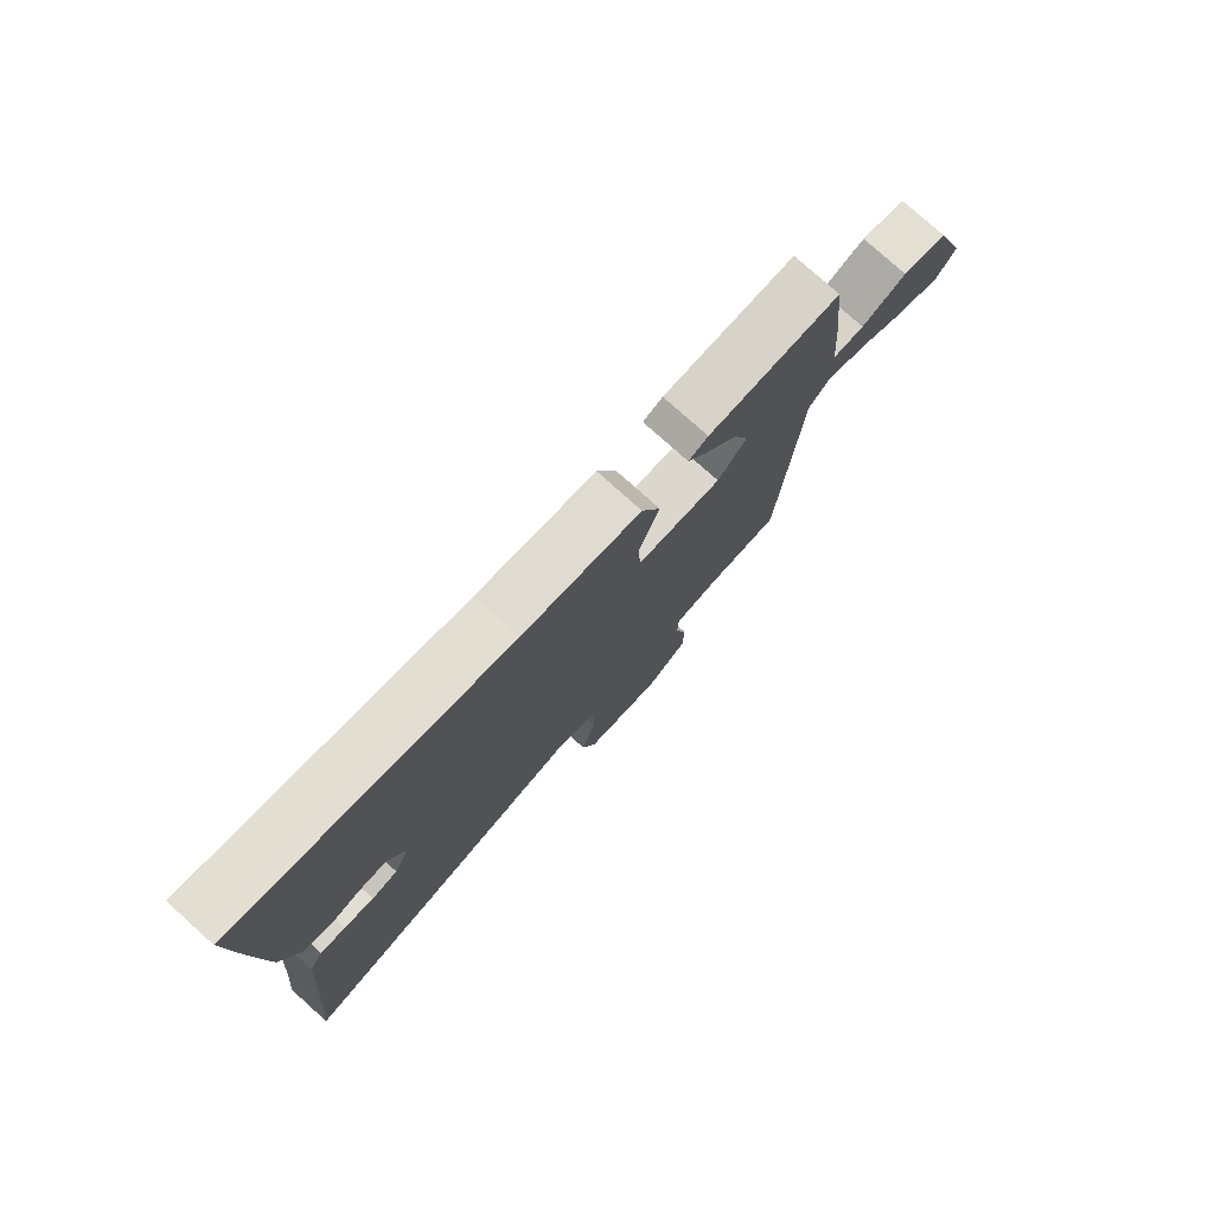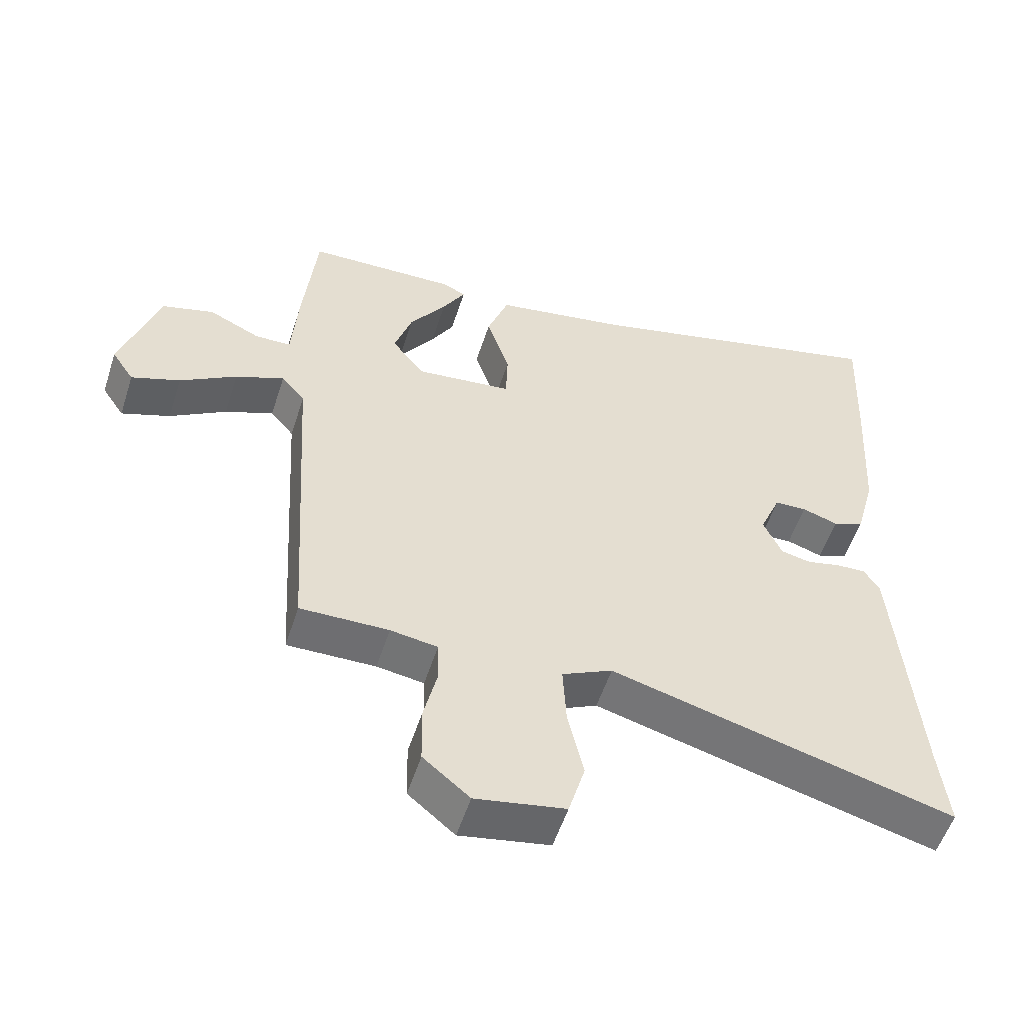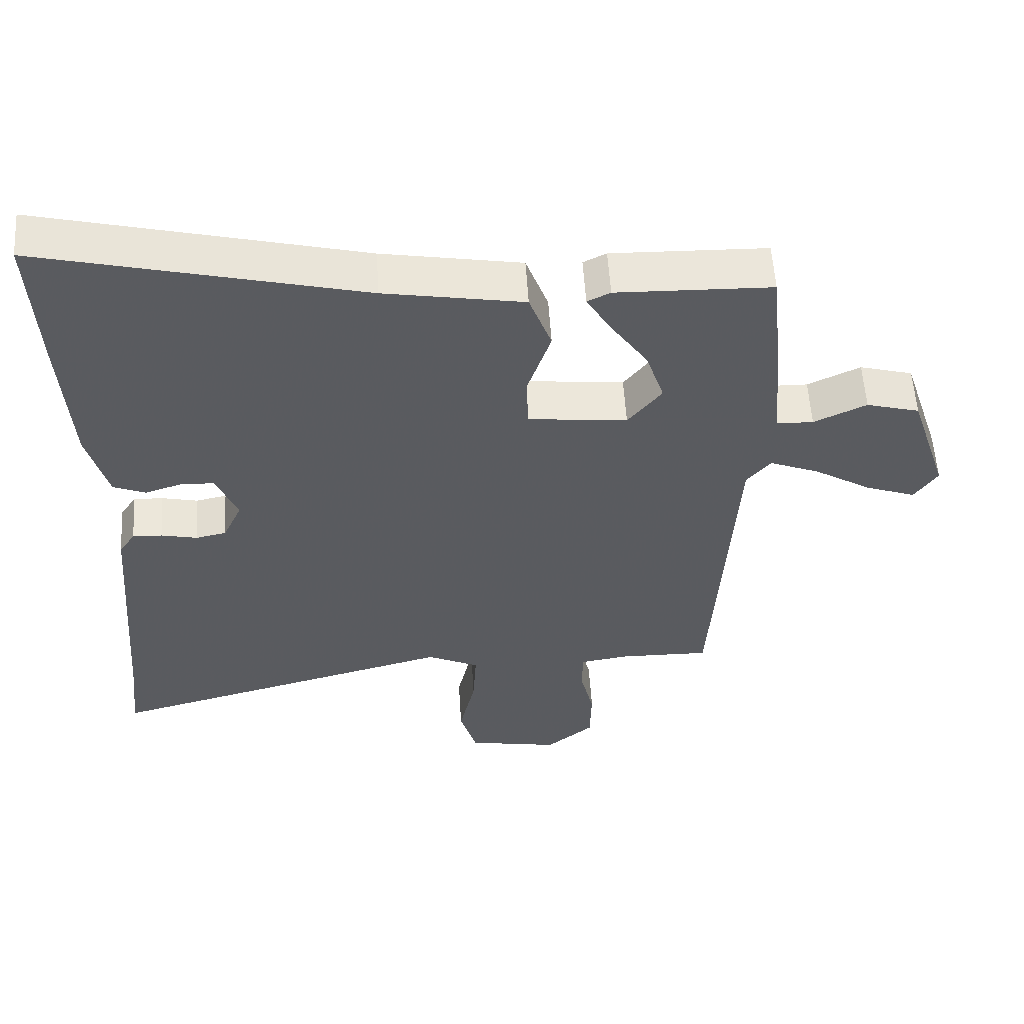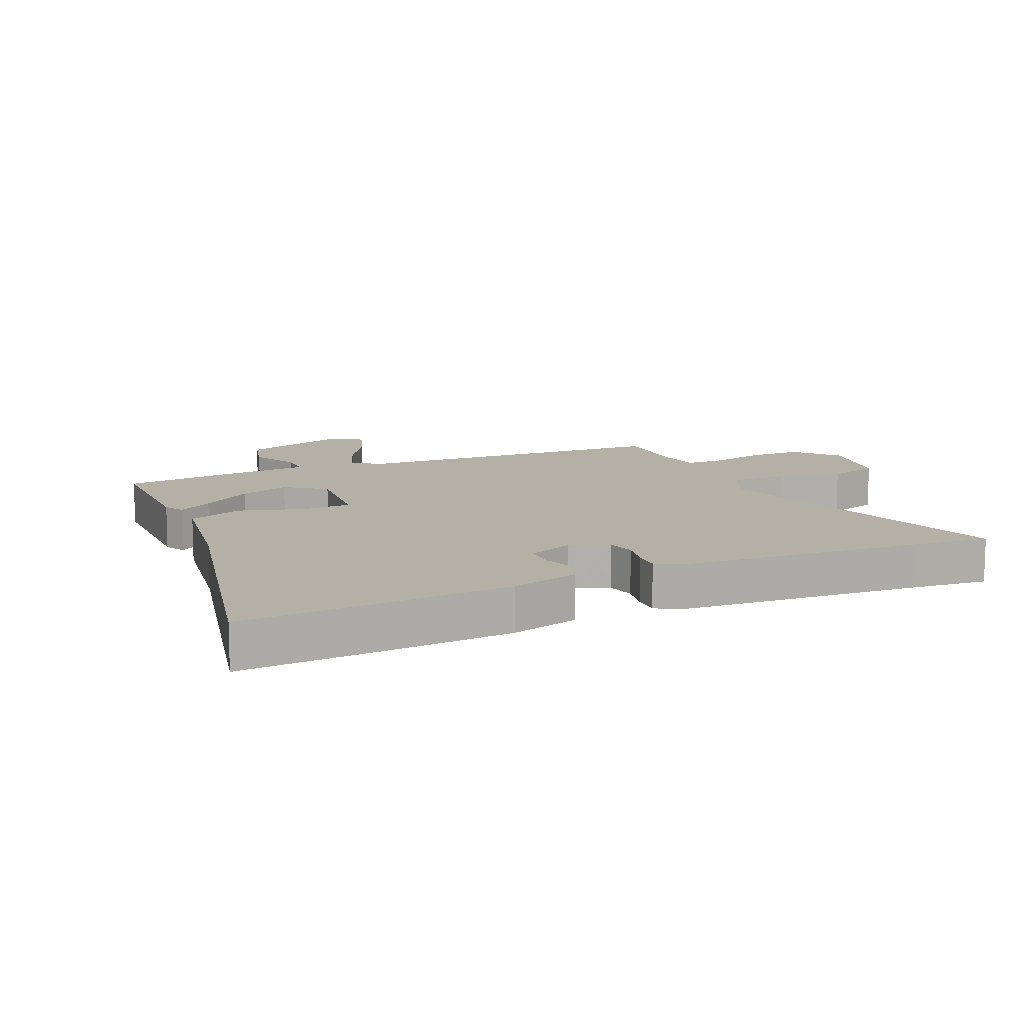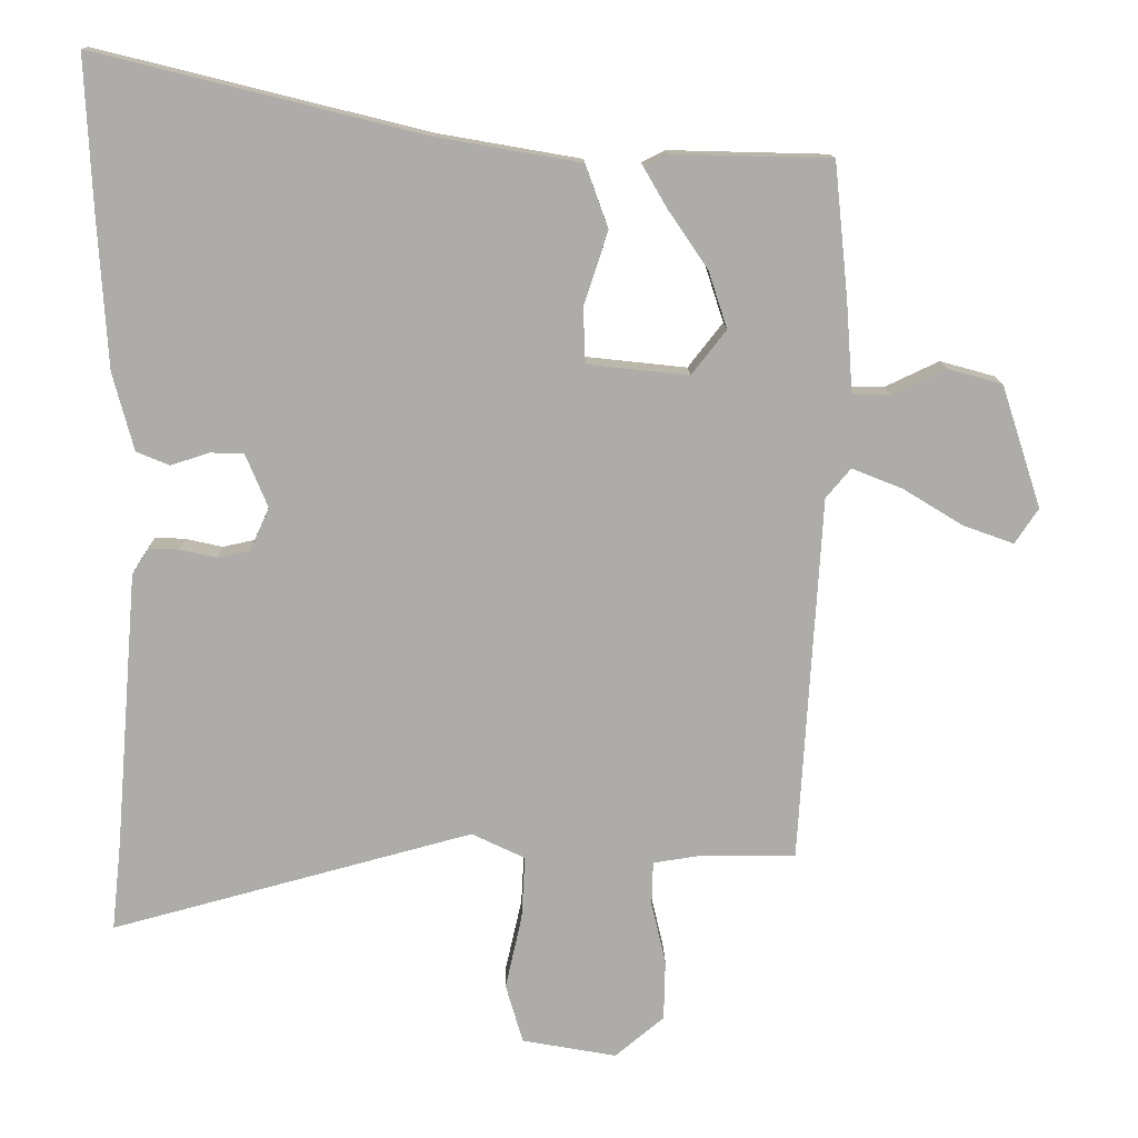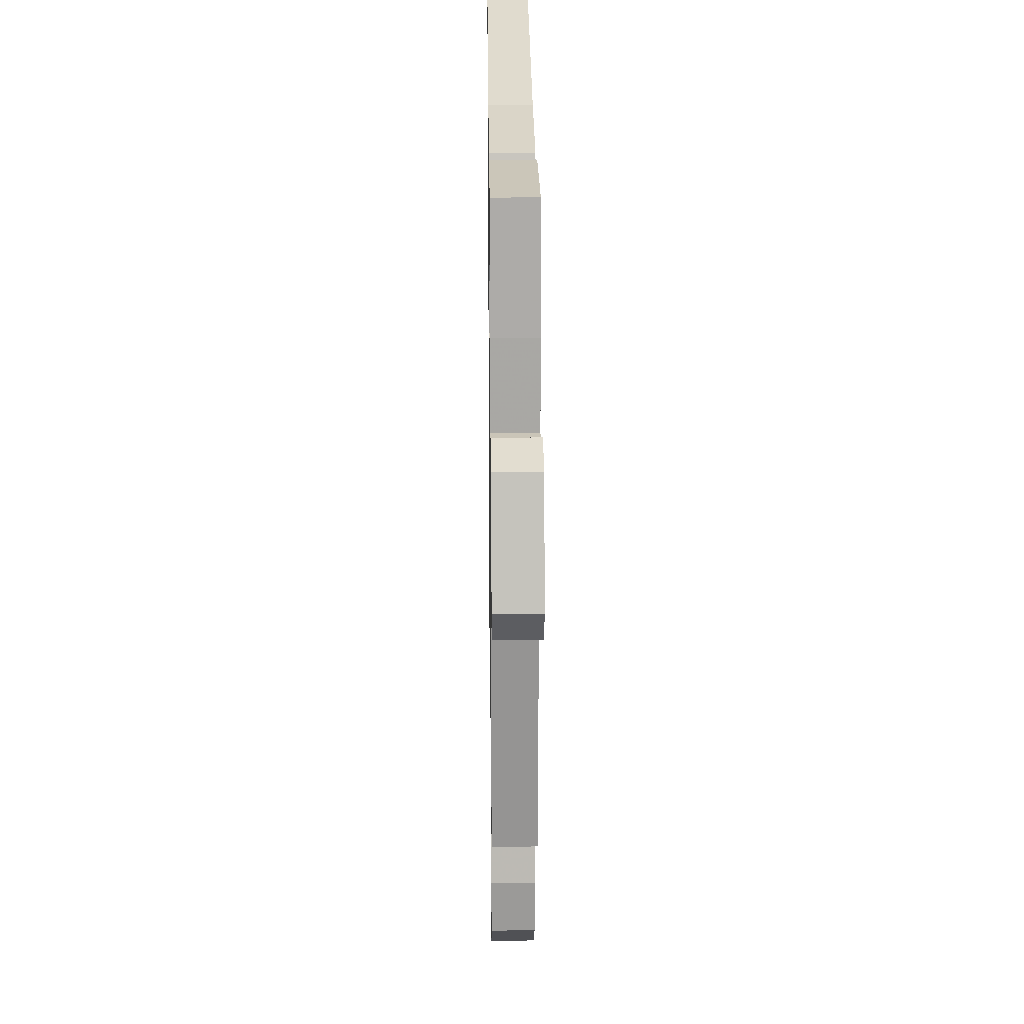
<metadata>
{"format":"obj","ext":"obj","renderer":"f3d","projection":"perspective","resolution":1024,"background":"white","views":[{"elev":78.3,"azim":131.8,"up":"+Z"},{"elev":-54.6,"azim":-17.8,"up":"+Z"},{"elev":56.7,"azim":176.4,"up":"+Z"},{"elev":11.7,"azim":65.0,"up":"+Y"},{"elev":13.3,"azim":178.8,"up":"+Z"},{"elev":19.5,"azim":-90.7,"up":"+Z"}]}
</metadata>
<code>
v -0.482 0.07 -0.505
v -0.514 0.07 0.027
v -0.55 0.07 0.07
v -0.624 0.07 0.04
v -0.71 0.07 -0.013
v -0.784 0.07 -0.04
v -0.818 0.07 0.011
v -0.76 0.07 0.189
v -0.681 0.07 0.211
v -0.603 0.07 0.174
v -0.548 0.07 0.175
v -0.538 0.07 0.31
v -0.518 0.07 0.503
v -0.288 0.07 0.509
v -0.254 0.07 0.492
v -0.289 0.07 0.432
v -0.345 0.07 0.35
v -0.372 0.07 0.267
v -0.322 0.07 0.203
v -0.175 0.07 0.219
v -0.172 0.07 0.3
v -0.207 0.07 0.406
v -0.174 0.07 0.497
v 0.032 0.07 0.533
v 0.507 0.07 0.651
v 0.497 0.07 0.431
v 0.484 0.07 0.211
v 0.454 0.07 0.098
v 0.406 0.07 0.078
v 0.351 0.07 0.096
v 0.302 0.07 0.094
v 0.27 0.07 0.017
v 0.298 0.07 -0.045
v 0.344 0.07 -0.055
v 0.397 0.07 -0.043
v 0.441 0.07 -0.041
v 0.465 0.07 -0.078
v 0.498 0.07 -0.479
v 0.512 0.07 -0.608
v -0.011 0.07 -0.468
v -0.088 0.07 -0.505
v -0.083 0.07 -0.597
v -0.059 0.07 -0.704
v -0.084 0.07 -0.79
v -0.221 0.07 -0.815
v -0.292 0.07 -0.756
v -0.294 0.07 -0.668
v -0.273 0.07 -0.578
v -0.275 0.07 -0.514
v -0.347 0.07 -0.503
v -0.482 0 -0.505
v -0.514 0 0.027
v -0.55 0 0.07
v -0.624 0 0.04
v -0.71 0 -0.013
v -0.784 0 -0.04
v -0.818 0 0.011
v -0.76 0 0.189
v -0.681 0 0.211
v -0.603 0 0.174
v -0.548 0 0.175
v -0.538 0 0.31
v -0.518 0 0.503
v -0.288 0 0.509
v -0.254 0 0.492
v -0.289 0 0.432
v -0.345 0 0.35
v -0.372 0 0.267
v -0.322 0 0.203
v -0.175 0 0.219
v -0.172 0 0.3
v -0.207 0 0.406
v -0.174 0 0.497
v 0.032 0 0.533
v 0.507 0 0.651
v 0.497 0 0.431
v 0.484 0 0.211
v 0.454 0 0.098
v 0.406 0 0.078
v 0.351 0 0.096
v 0.302 0 0.094
v 0.27 0 0.017
v 0.298 0 -0.045
v 0.344 0 -0.055
v 0.397 0 -0.043
v 0.441 0 -0.041
v 0.465 0 -0.078
v 0.498 0 -0.479
v 0.512 0 -0.608
v -0.011 0 -0.468
v -0.088 0 -0.505
v -0.083 0 -0.597
v -0.059 0 -0.704
v -0.084 0 -0.79
v -0.221 0 -0.815
v -0.292 0 -0.756
v -0.294 0 -0.668
v -0.273 0 -0.578
v -0.275 0 -0.514
v -0.347 0 -0.503
f 46 47 48
f 45 46 48
f 44 45 48
f 43 44 48
f 42 43 48
f 41 42 48 49
f 40 41 49 50
f 38 39 40
f 37 38 40
f 36 37 40
f 35 36 40
f 34 35 40
f 50 1 2
f 40 50 2
f 34 40 2
f 33 34 2
f 28 29 30
f 27 28 30
f 26 27 30
f 25 26 30
f 24 25 30
f 24 30 31
f 23 24 31
f 22 23 31
f 21 22 31
f 20 21 31 32
f 15 16 17
f 14 15 17
f 13 14 17
f 12 13 17
f 11 12 17
f 11 17 18
f 8 9 10
f 7 8 10
f 6 7 10
f 5 6 10
f 4 5 10
f 3 4 10 11
f 2 3 11
f 33 2 11
f 32 33 11
f 20 32 11
f 19 20 11
f 11 18 19
f 98 97 96
f 98 96 95
f 98 95 94
f 98 94 93
f 98 93 92
f 99 98 92 91
f 100 99 91 90
f 90 89 88
f 90 88 87
f 90 87 86
f 90 86 85
f 90 85 84
f 52 51 100
f 52 100 90
f 52 90 84
f 52 84 83
f 80 79 78
f 80 78 77
f 80 77 76
f 80 76 75
f 80 75 74
f 81 80 74
f 81 74 73
f 81 73 72
f 81 72 71
f 82 81 71 70
f 67 66 65
f 67 65 64
f 67 64 63
f 67 63 62
f 67 62 61
f 68 67 61
f 60 59 58
f 60 58 57
f 60 57 56
f 60 56 55
f 60 55 54
f 61 60 54 53
f 61 53 52
f 61 52 83
f 61 83 82
f 61 82 70
f 61 70 69
f 69 68 61
f 1 51 52 2
f 2 52 53 3
f 3 53 54 4
f 4 54 55 5
f 5 55 56 6
f 6 56 57 7
f 7 57 58 8
f 8 58 59 9
f 9 59 60 10
f 10 60 61 11
f 11 61 62 12
f 12 62 63 13
f 13 63 64 14
f 14 64 65 15
f 15 65 66 16
f 16 66 67 17
f 17 67 68 18
f 18 68 69 19
f 19 69 70 20
f 20 70 71 21
f 21 71 72 22
f 22 72 73 23
f 23 73 74 24
f 24 74 75 25
f 25 75 76 26
f 26 76 77 27
f 27 77 78 28
f 28 78 79 29
f 29 79 80 30
f 30 80 81 31
f 31 81 82 32
f 32 82 83 33
f 33 83 84 34
f 34 84 85 35
f 35 85 86 36
f 36 86 87 37
f 37 87 88 38
f 38 88 89 39
f 39 89 90 40
f 40 90 91 41
f 41 91 92 42
f 42 92 93 43
f 43 93 94 44
f 44 94 95 45
f 45 95 96 46
f 46 96 97 47
f 47 97 98 48
f 48 98 99 49
f 49 99 100 50
f 50 100 51 1

</code>
